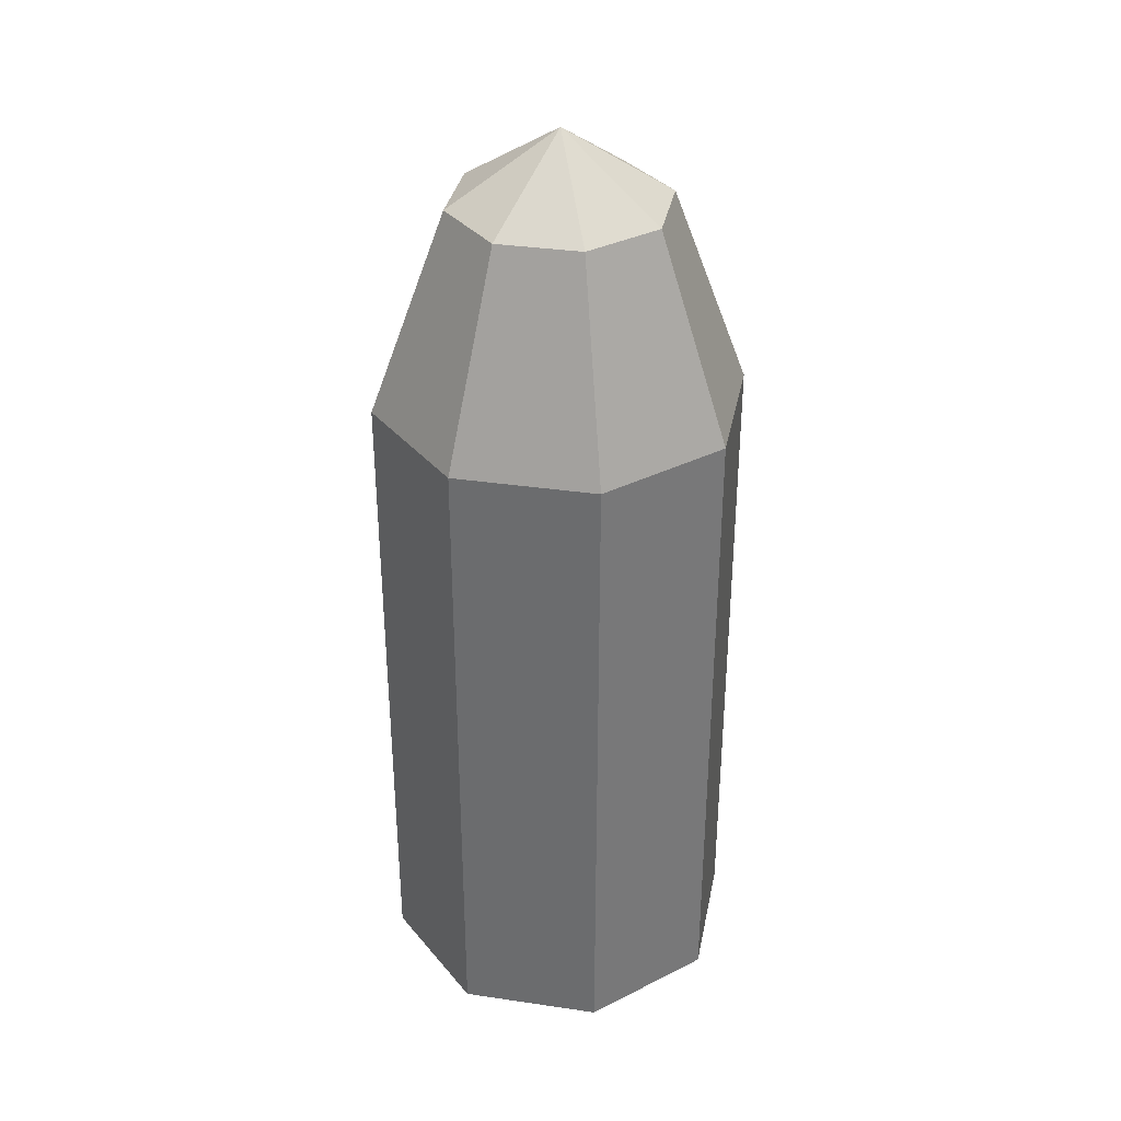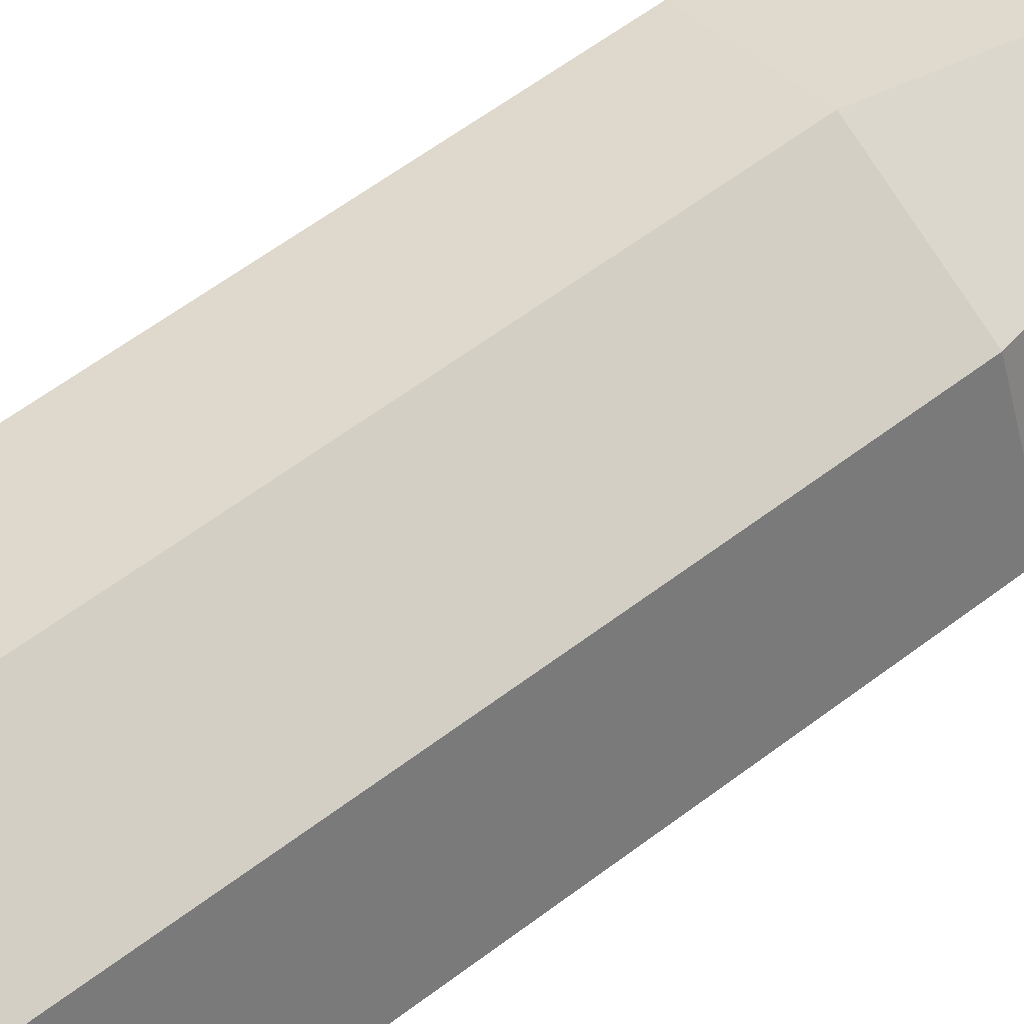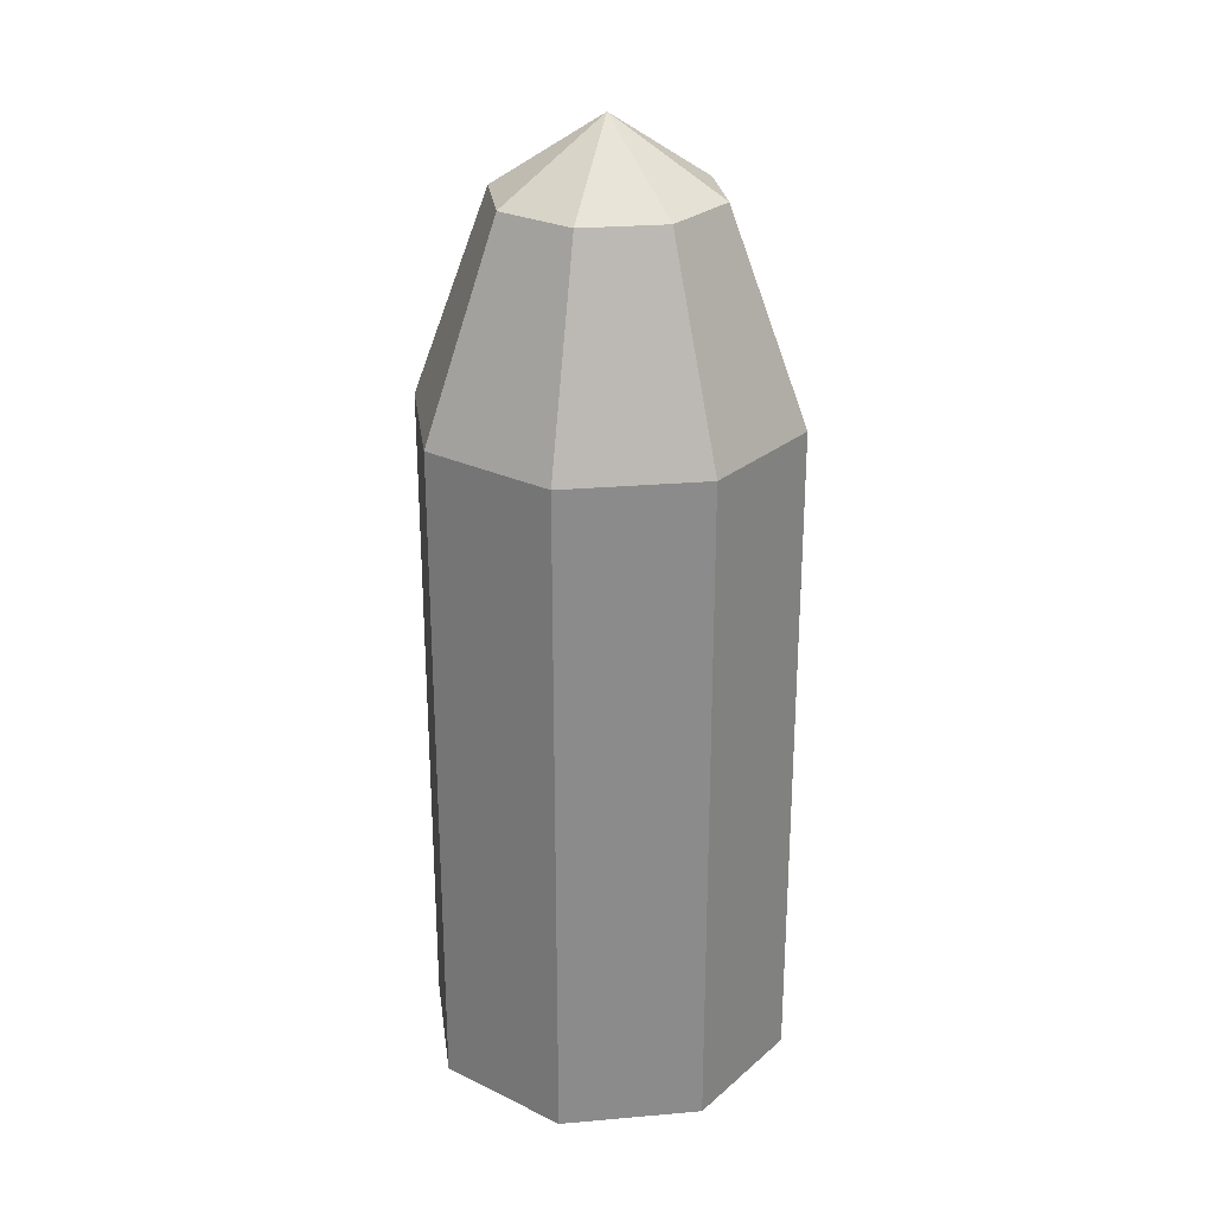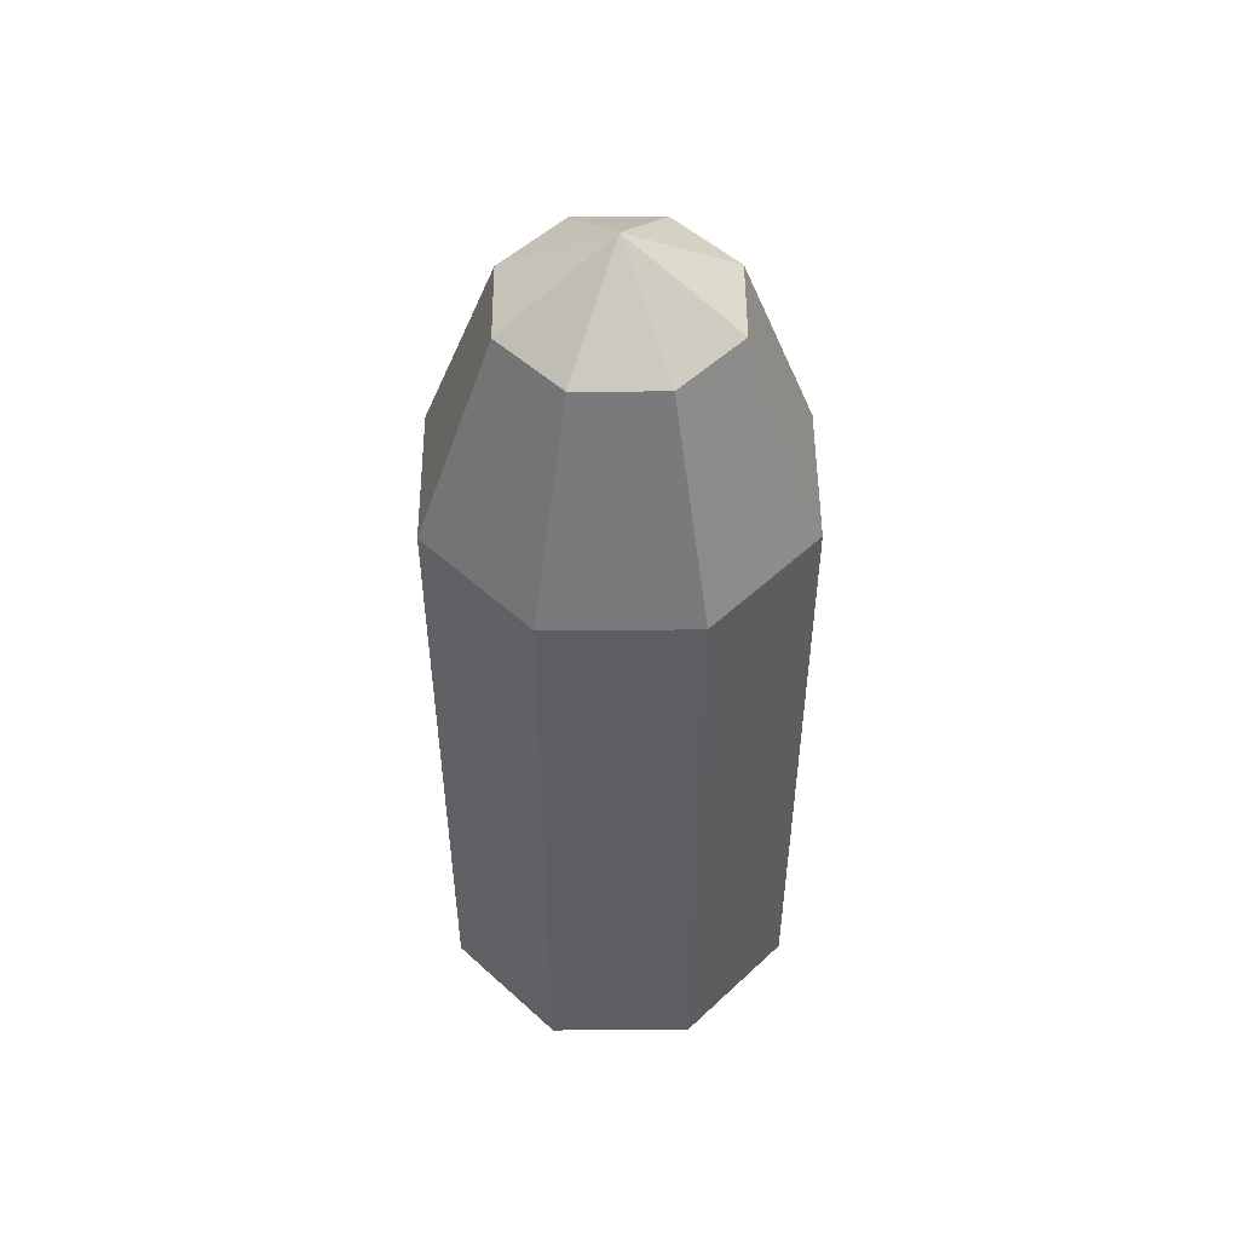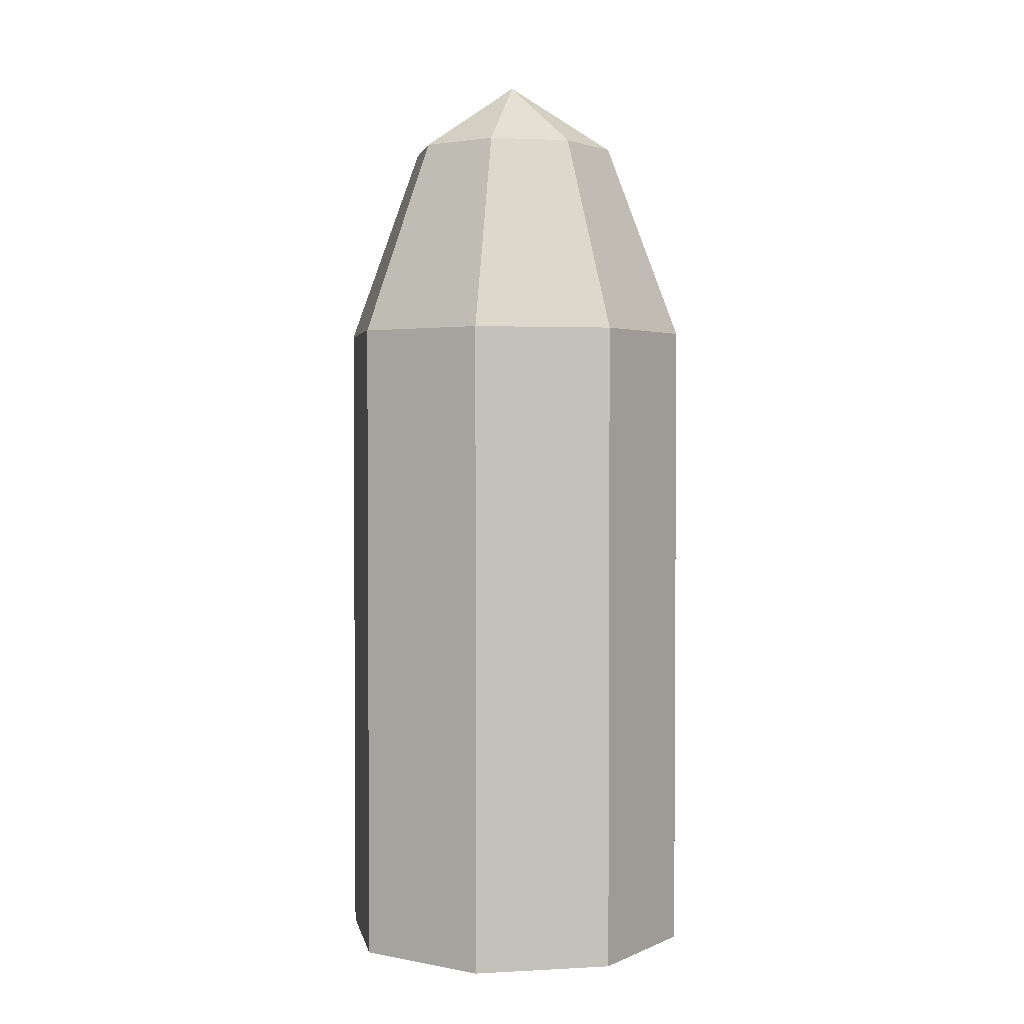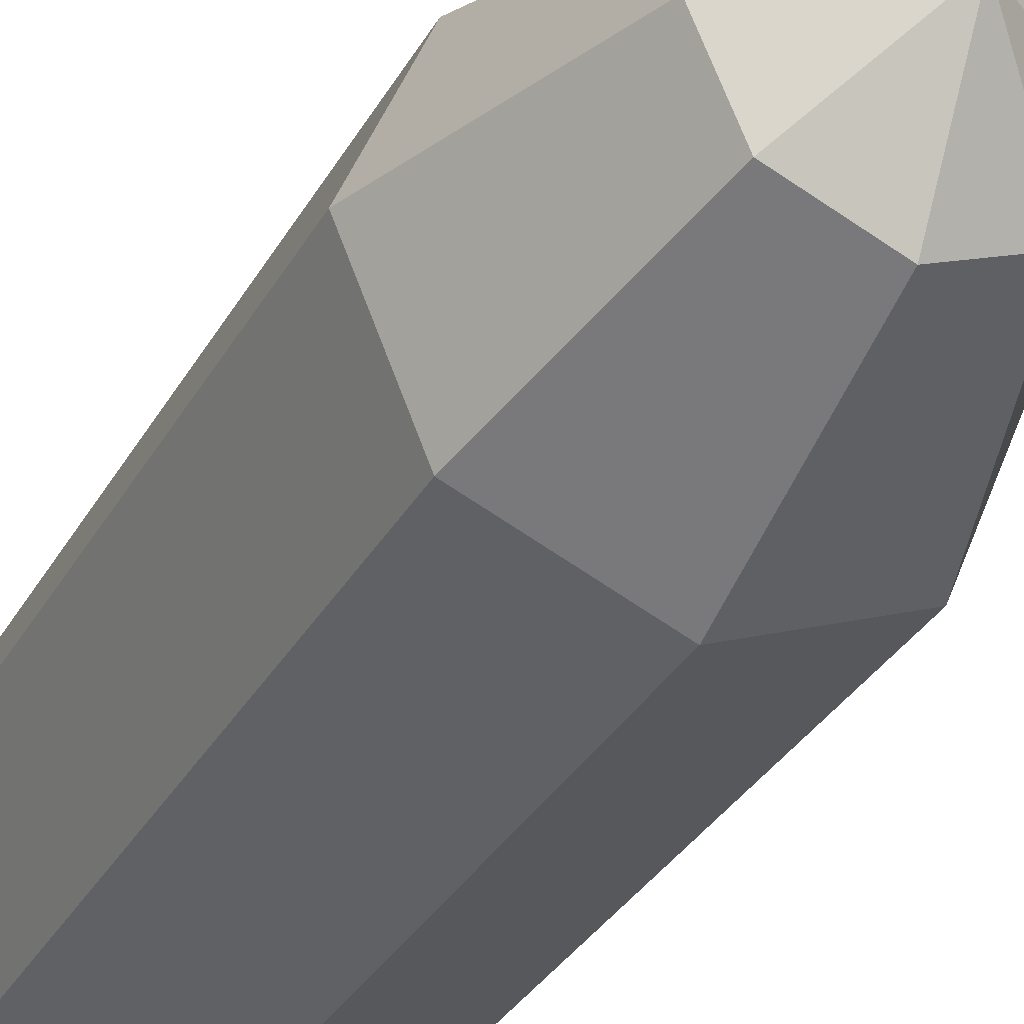
<metadata>
{"format":"obj","ext":"obj","renderer":"f3d","projection":"perspective","resolution":1024,"background":"white","views":[{"elev":34.7,"azim":-146.4,"up":"+Y"},{"elev":61.3,"azim":52.5,"up":"+Z"},{"elev":26.4,"azim":104.7,"up":"+Y"},{"elev":51.1,"azim":-22.9,"up":"+Y"},{"elev":2.3,"azim":-123.3,"up":"+Y"},{"elev":-32.5,"azim":154.9,"up":"+Z"}]}
</metadata>
<code>
o Cylinder
v -0 -0.01005 -0.004983
v -0 0.008024 -0.004983
v 0.003523 -0.01005 -0.003524
v 0.003523 0.008024 -0.003524
v 0.004983 -0.01005 0
v 0.004983 0.008024 0
v 0.003523 -0.01005 0.003524
v 0.003523 0.008024 0.003524
v -0 -0.01005 0.004983
v -0 0.008024 0.004983
v -0.003524 -0.01005 0.003524
v -0.003524 0.008024 0.003524
v -0.004983 -0.01005 -0
v -0.004983 0.008024 -0
v -0.003524 -0.01005 -0.003524
v -0.003524 0.008024 -0.003524
v 0.002068 0.01351 -0.002068
v -0 0.01351 -0.002925
v 0.002925 0.01351 0
v 0.002068 0.01351 0.002068
v -0 0.01351 0.002925
v -0.002068 0.01351 0.002068
v -0.002925 0.01351 -0
v -0.002068 0.01351 -0.002068
v -0 0.01543 -0
f 1 2 4 3
f 3 4 6 5
f 5 6 8 7
f 7 8 10 9
f 9 10 12 11
f 11 12 14 13
f 12 10 21 22
f 13 14 16 15
f 15 16 2 1
f 1 3 5 7 9 11 13 15
f 24 23 25
f 8 6 19 20
f 4 2 18 17
f 2 16 24 18
f 14 12 22 23
f 10 8 20 21
f 6 4 17 19
f 16 14 23 24
f 22 21 25
f 20 19 25
f 17 18 25
f 18 24 25
f 23 22 25
f 21 20 25
f 19 17 25

</code>
